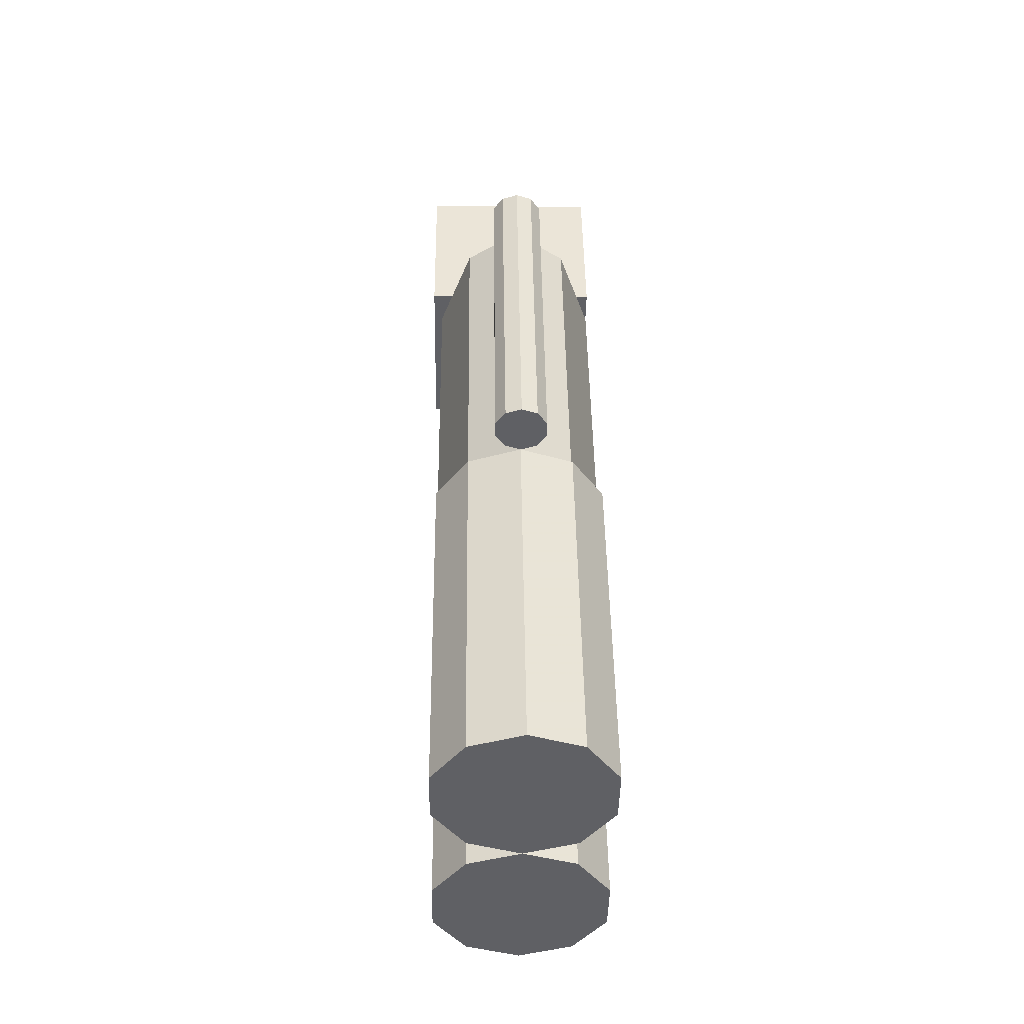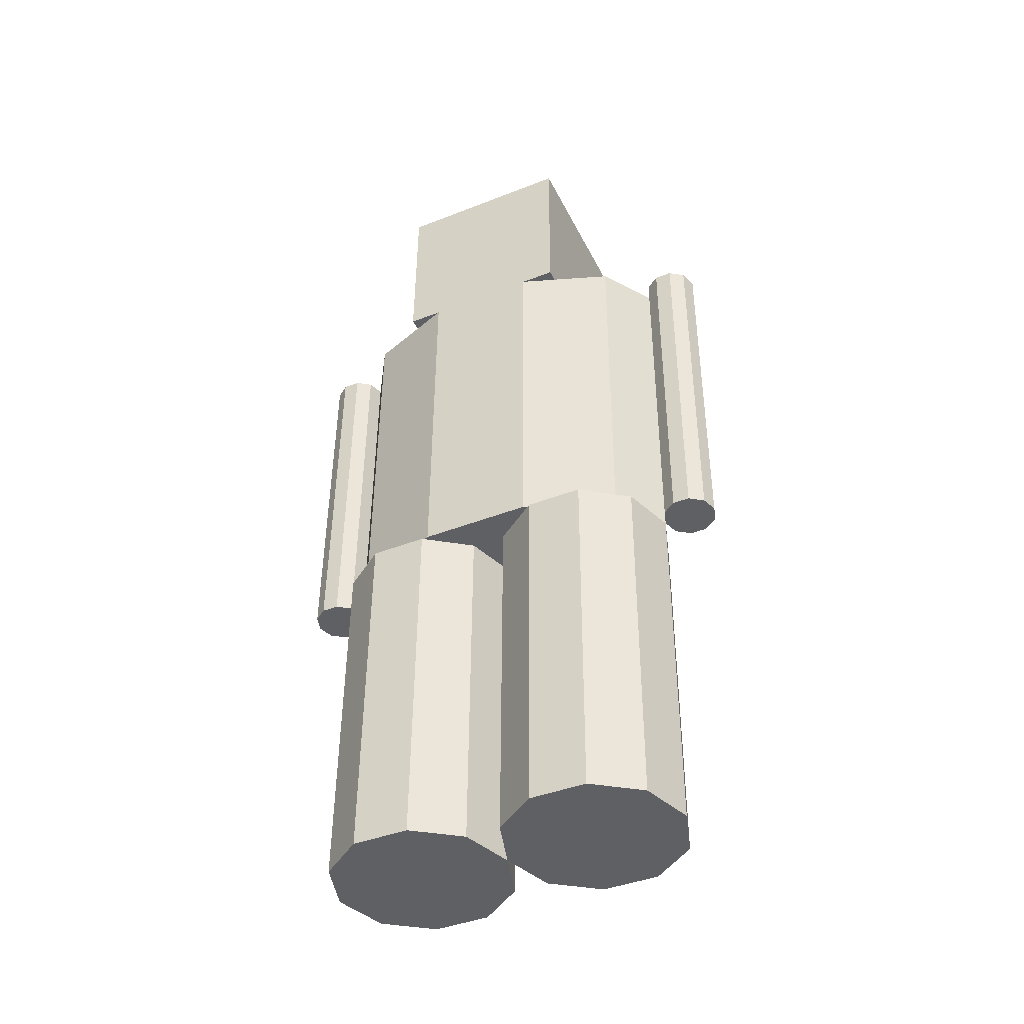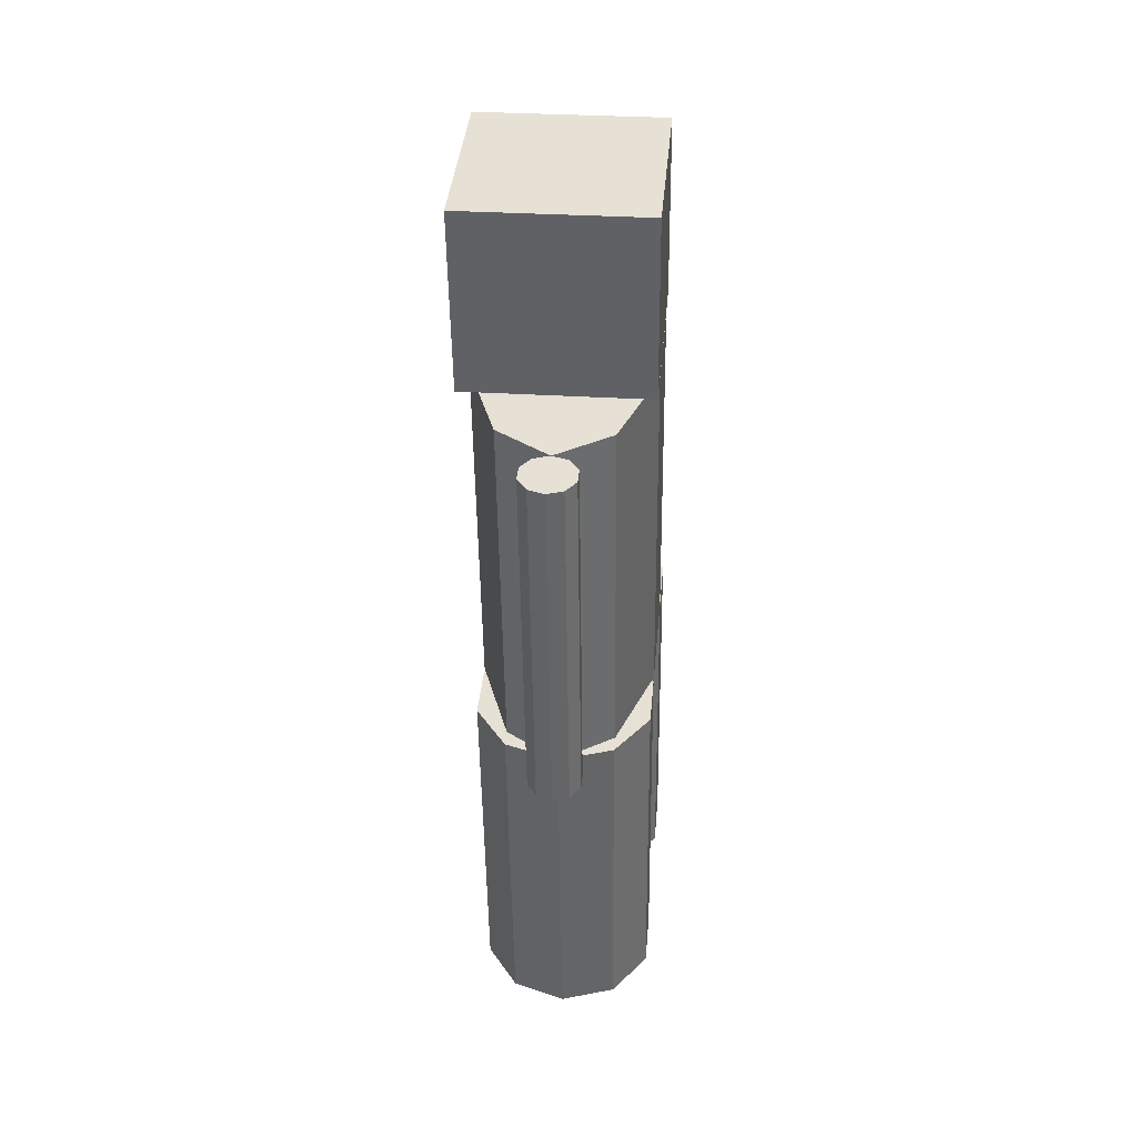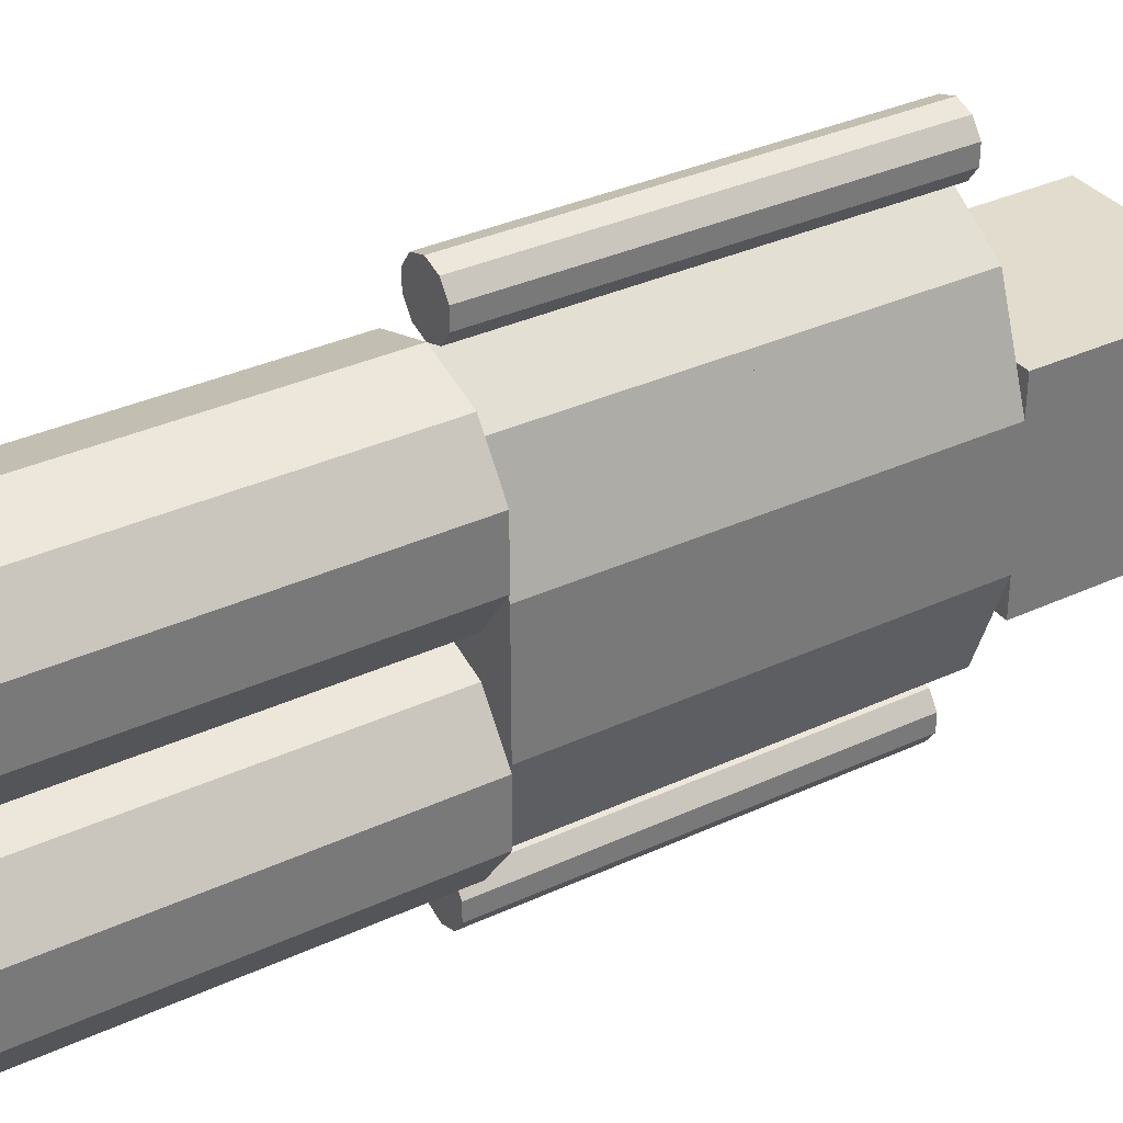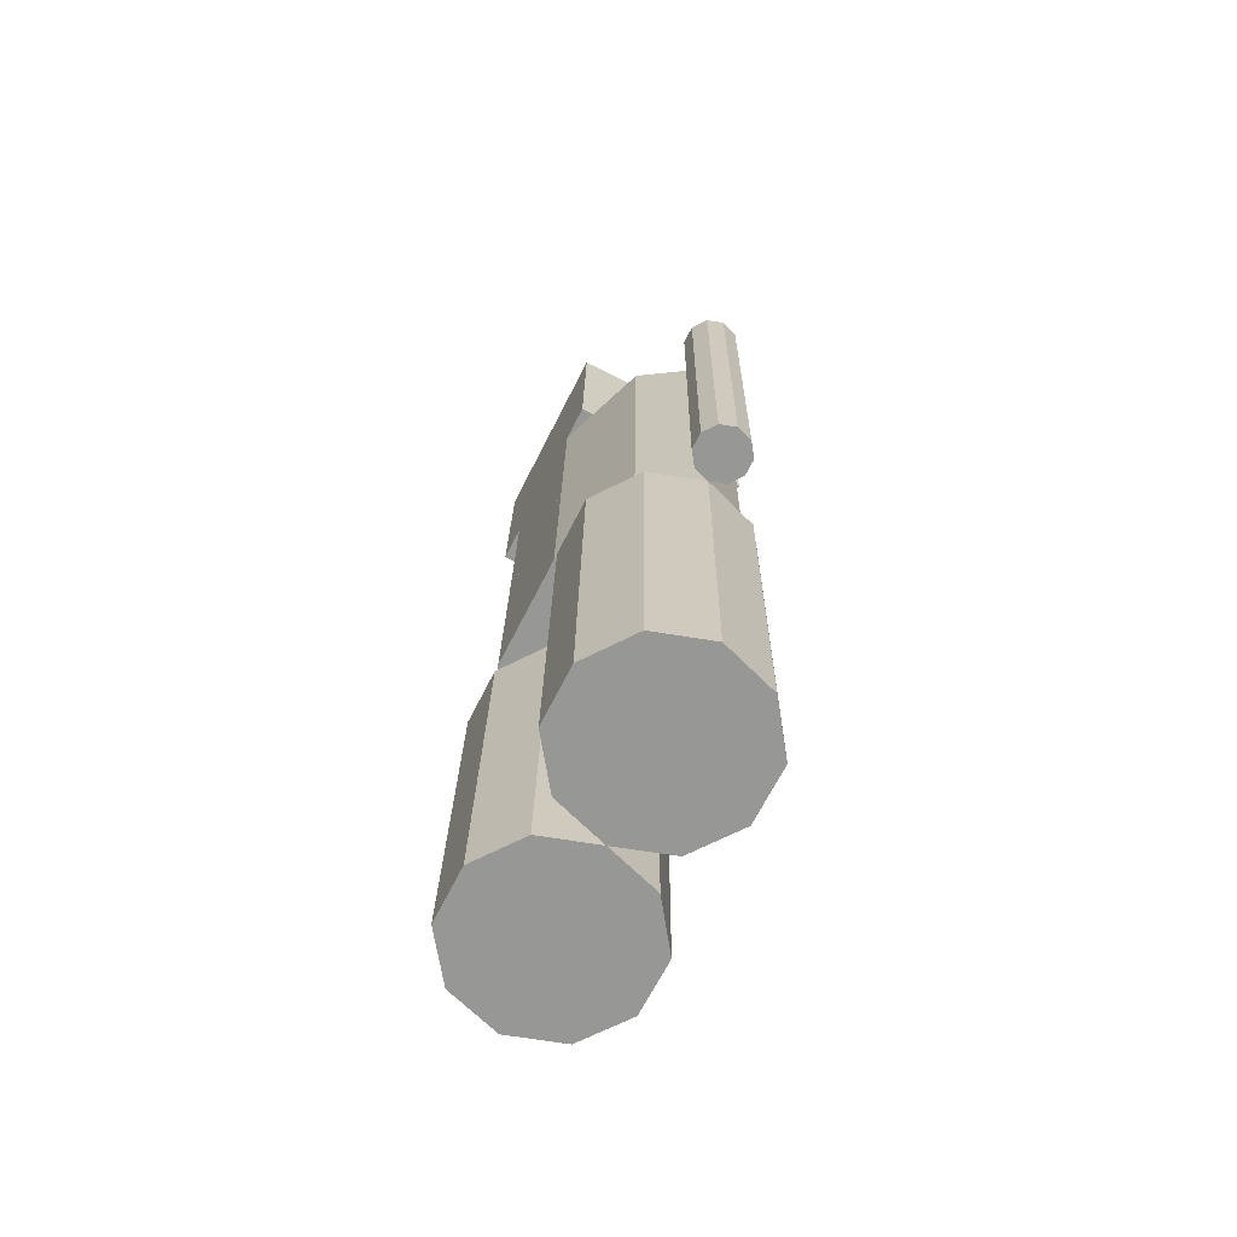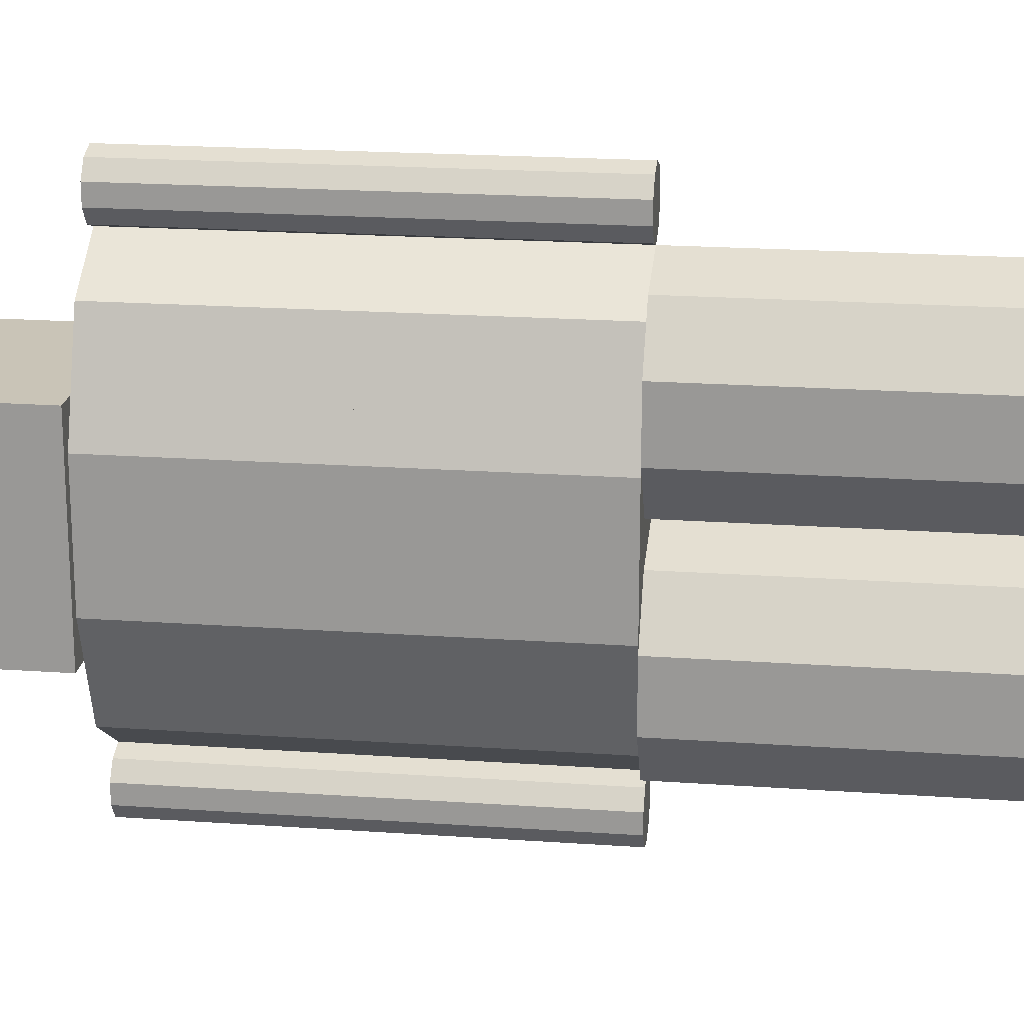
<metadata>
{"format":"obj","ext":"obj","renderer":"f3d","projection":"perspective","resolution":1024,"background":"white","views":[{"elev":-44.8,"azim":179.0,"up":"+Z"},{"elev":-42.2,"azim":-64.8,"up":"+Z"},{"elev":39.3,"azim":-174.9,"up":"+Z"},{"elev":34.1,"azim":-121.5,"up":"+Y"},{"elev":-67.9,"azim":-26.9,"up":"+Z"},{"elev":20.0,"azim":98.1,"up":"+Y"}]}
</metadata>
<code>
v -0.07884 -0.09978 0.3019
v -0.07649 -0.09978 0.5015
v -0.07884 0.09978 0.3019
v -0.07649 0.09978 0.5015
v -0.08882 0.09978 0.302
v -0.08882 -0.09978 0.302
v -0.08646 -0.09978 0.5016
v -0.08646 0.09978 0.5016
v 0.1107 -0.09978 0.2997
v 0.1131 -0.09978 0.4992
v 0.1107 0.09978 0.2997
v 0.1131 0.09978 0.4992
v 0.005967 0.1996 0.3009
v -0.05268 0.1615 0.3016
v 0.003611 0.1996 0.1014
v -0.05504 0.1615 0.102
v 0.003611 1.818e-17 0.1014
v 0.005967 1.818e-17 0.3009
v -0.08893 0.06167 0.302
v -0.09128 0.06167 0.1025
v -0.08893 -0.06167 0.302
v -0.09128 -0.06167 0.1025
v -0.05268 -0.1615 0.3016
v -0.05504 -0.1615 0.102
v 0.005967 -0.1996 0.3009
v 0.003611 -0.1996 0.1014
v 0.06461 -0.1615 0.3002
v 0.06226 -0.1615 0.1007
v 0.1009 -0.06167 0.2998
v 0.0985 -0.06167 0.1002
v 0.1009 0.06167 0.2998
v 0.0985 0.06167 0.1002
v 0.06461 0.1615 0.3002
v 0.06226 0.1615 0.1007
v 0.005967 0.2594 0.3009
v -0.01163 0.2537 0.3011
v 0.001255 0.2594 -0.0982
v -0.01634 0.2537 -0.09799
v 0.001255 0.2295 -0.0982
v 0.005967 0.2295 0.3009
v -0.0225 0.2388 0.3012
v -0.02721 0.2388 -0.09786
v -0.0225 0.2203 0.3012
v -0.02721 0.2203 -0.09786
v -0.01163 0.2053 0.3011
v -0.01634 0.2053 -0.09799
v 0.001255 0.1996 -0.0982
v 0.02356 0.2053 0.3007
v 0.01885 0.2053 -0.0984
v 0.03443 0.2203 0.3006
v 0.02972 0.2203 -0.09853
v 0.03443 0.2388 0.3006
v 0.02972 0.2388 -0.09853
v 0.02356 0.2537 0.3007
v 0.01885 0.2537 -0.0984
v -0.01163 -0.2053 0.3011
v 0.001255 -0.1996 -0.0982
v -0.01634 -0.2053 -0.09799
v 0.001255 -0.2295 -0.0982
v 0.005967 -0.2295 0.3009
v -0.0225 -0.2203 0.3012
v -0.02721 -0.2203 -0.09786
v -0.0225 -0.2388 0.3012
v -0.02721 -0.2388 -0.09786
v -0.01163 -0.2537 0.3011
v -0.01634 -0.2537 -0.09799
v 0.005967 -0.2594 0.3009
v 0.001255 -0.2594 -0.0982
v 0.02356 -0.2537 0.3007
v 0.01885 -0.2537 -0.0984
v 0.03443 -0.2388 0.3006
v 0.02972 -0.2388 -0.09853
v 0.03443 -0.2203 0.3006
v 0.02972 -0.2203 -0.09853
v 0.02356 -0.2053 0.3007
v 0.01885 -0.2053 -0.0984
v -0.05739 0.1615 -0.0975
v 0.001255 1.818e-17 -0.0982
v -0.09364 0.06167 -0.09707
v -0.09364 -0.06167 -0.09707
v -0.05739 -0.1615 -0.0975
v 0.0599 -0.1615 -0.09889
v 0.09615 -0.06167 -0.09932
v 0.09615 0.06167 -0.09932
v 0.0599 0.1615 -0.09889
v -0.05739 -0.01906 -0.0975
v -0.003457 1.818e-17 -0.4973
v -0.0621 -0.01906 -0.4966
v -0.003457 -0.09978 -0.4973
v 0.001255 -0.09978 -0.0982
v -0.09364 -0.06895 -0.09707
v -0.09835 -0.06895 -0.4962
v -0.09364 -0.1306 -0.09707
v -0.09835 -0.1306 -0.4962
v -0.05739 -0.1805 -0.0975
v -0.0621 -0.1805 -0.4966
v -0.003457 -0.1996 -0.4973
v 0.0599 -0.1805 -0.09889
v 0.05519 -0.1805 -0.498
v 0.09615 -0.1306 -0.09932
v 0.09144 -0.1306 -0.4984
v 0.09615 -0.06895 -0.09932
v 0.09144 -0.06895 -0.4984
v 0.0599 -0.01906 -0.09889
v 0.05519 -0.01906 -0.498
v -0.05739 0.1805 -0.0975
v -0.003457 0.1996 -0.4973
v -0.0621 0.1805 -0.4966
v -0.003457 0.09978 -0.4973
v 0.001255 0.09978 -0.0982
v -0.09364 0.1306 -0.09707
v -0.09835 0.1306 -0.4962
v -0.09364 0.06895 -0.09707
v -0.09835 0.06895 -0.4962
v -0.05739 0.01906 -0.0975
v -0.0621 0.01906 -0.4966
v 0.0599 0.01906 -0.09889
v 0.05519 0.01906 -0.498
v 0.09615 0.06895 -0.09932
v 0.09144 0.06895 -0.4984
v 0.09615 0.1306 -0.09932
v 0.09144 0.1306 -0.4984
v 0.0599 0.1805 -0.09889
v 0.05519 0.1805 -0.498
f 1 2 3
f 3 2 4
f 1 5 6
f 1 3 5
f 1 6 2
f 2 6 7
f 2 7 8
f 2 8 4
f 3 8 5
f 3 4 8
f 5 7 6
f 5 8 7
f 9 10 11
f 11 10 12
f 9 3 1
f 9 11 3
f 9 1 10
f 10 1 2
f 10 2 4
f 10 4 12
f 11 4 3
f 11 12 4
f 3 2 1
f 3 4 2
f 13 14 15
f 14 16 15
f 17 15 16
f 18 14 13
f 14 19 16
f 19 20 16
f 17 16 20
f 18 19 14
f 19 21 20
f 21 22 20
f 17 20 22
f 18 21 19
f 21 23 22
f 23 24 22
f 17 22 24
f 18 23 21
f 23 25 24
f 25 26 24
f 17 24 26
f 18 25 23
f 25 27 26
f 27 28 26
f 17 26 28
f 18 27 25
f 27 29 28
f 29 30 28
f 17 28 30
f 18 29 27
f 29 31 30
f 31 32 30
f 17 30 32
f 18 31 29
f 31 33 32
f 33 34 32
f 17 32 34
f 18 33 31
f 33 13 34
f 13 15 34
f 17 34 15
f 18 13 33
f 35 36 37
f 36 38 37
f 39 37 38
f 40 36 35
f 36 41 38
f 41 42 38
f 39 38 42
f 40 41 36
f 41 43 42
f 43 44 42
f 39 42 44
f 40 43 41
f 43 45 44
f 45 46 44
f 39 44 46
f 40 45 43
f 45 13 46
f 13 47 46
f 39 46 47
f 40 13 45
f 13 48 47
f 48 49 47
f 39 47 49
f 40 48 13
f 48 50 49
f 50 51 49
f 39 49 51
f 40 50 48
f 50 52 51
f 52 53 51
f 39 51 53
f 40 52 50
f 52 54 53
f 54 55 53
f 39 53 55
f 40 54 52
f 54 35 55
f 35 37 55
f 39 55 37
f 40 35 54
f 25 56 57
f 56 58 57
f 59 57 58
f 60 56 25
f 56 61 58
f 61 62 58
f 59 58 62
f 60 61 56
f 61 63 62
f 63 64 62
f 59 62 64
f 60 63 61
f 63 65 64
f 65 66 64
f 59 64 66
f 60 65 63
f 65 67 66
f 67 68 66
f 59 66 68
f 60 67 65
f 67 69 68
f 69 70 68
f 59 68 70
f 60 69 67
f 69 71 70
f 71 72 70
f 59 70 72
f 60 71 69
f 71 73 72
f 73 74 72
f 59 72 74
f 60 73 71
f 73 75 74
f 75 76 74
f 59 74 76
f 60 75 73
f 75 25 76
f 25 57 76
f 59 76 57
f 60 25 75
f 15 16 47
f 16 77 47
f 78 47 77
f 17 16 15
f 16 20 77
f 20 79 77
f 78 77 79
f 17 20 16
f 20 22 79
f 22 80 79
f 78 79 80
f 17 22 20
f 22 24 80
f 24 81 80
f 78 80 81
f 17 24 22
f 24 26 81
f 26 57 81
f 78 81 57
f 17 26 24
f 26 28 57
f 28 82 57
f 78 57 82
f 17 28 26
f 28 30 82
f 30 83 82
f 78 82 83
f 17 30 28
f 30 32 83
f 32 84 83
f 78 83 84
f 17 32 30
f 32 34 84
f 34 85 84
f 78 84 85
f 17 34 32
f 34 15 85
f 15 47 85
f 78 85 47
f 17 15 34
f 78 86 87
f 86 88 87
f 89 87 88
f 90 86 78
f 86 91 88
f 91 92 88
f 89 88 92
f 90 91 86
f 91 93 92
f 93 94 92
f 89 92 94
f 90 93 91
f 93 95 94
f 95 96 94
f 89 94 96
f 90 95 93
f 95 57 96
f 57 97 96
f 89 96 97
f 90 57 95
f 57 98 97
f 98 99 97
f 89 97 99
f 90 98 57
f 98 100 99
f 100 101 99
f 89 99 101
f 90 100 98
f 100 102 101
f 102 103 101
f 89 101 103
f 90 102 100
f 102 104 103
f 104 105 103
f 89 103 105
f 90 104 102
f 104 78 105
f 78 87 105
f 89 105 87
f 90 78 104
f 47 106 107
f 106 108 107
f 109 107 108
f 110 106 47
f 106 111 108
f 111 112 108
f 109 108 112
f 110 111 106
f 111 113 112
f 113 114 112
f 109 112 114
f 110 113 111
f 113 115 114
f 115 116 114
f 109 114 116
f 110 115 113
f 115 78 116
f 78 87 116
f 109 116 87
f 110 78 115
f 78 117 87
f 117 118 87
f 109 87 118
f 110 117 78
f 117 119 118
f 119 120 118
f 109 118 120
f 110 119 117
f 119 121 120
f 121 122 120
f 109 120 122
f 110 121 119
f 121 123 122
f 123 124 122
f 109 122 124
f 110 123 121
f 123 47 124
f 47 107 124
f 109 124 107
f 110 47 123

</code>
